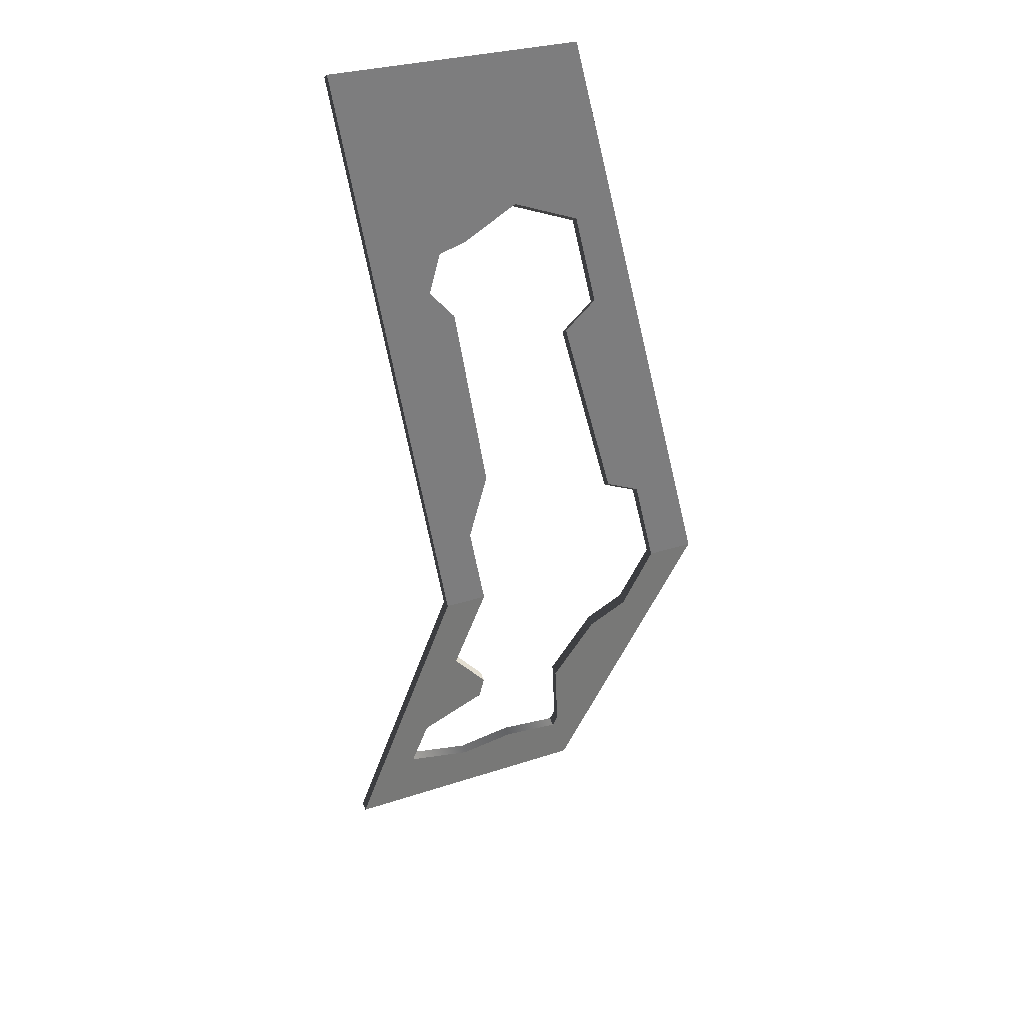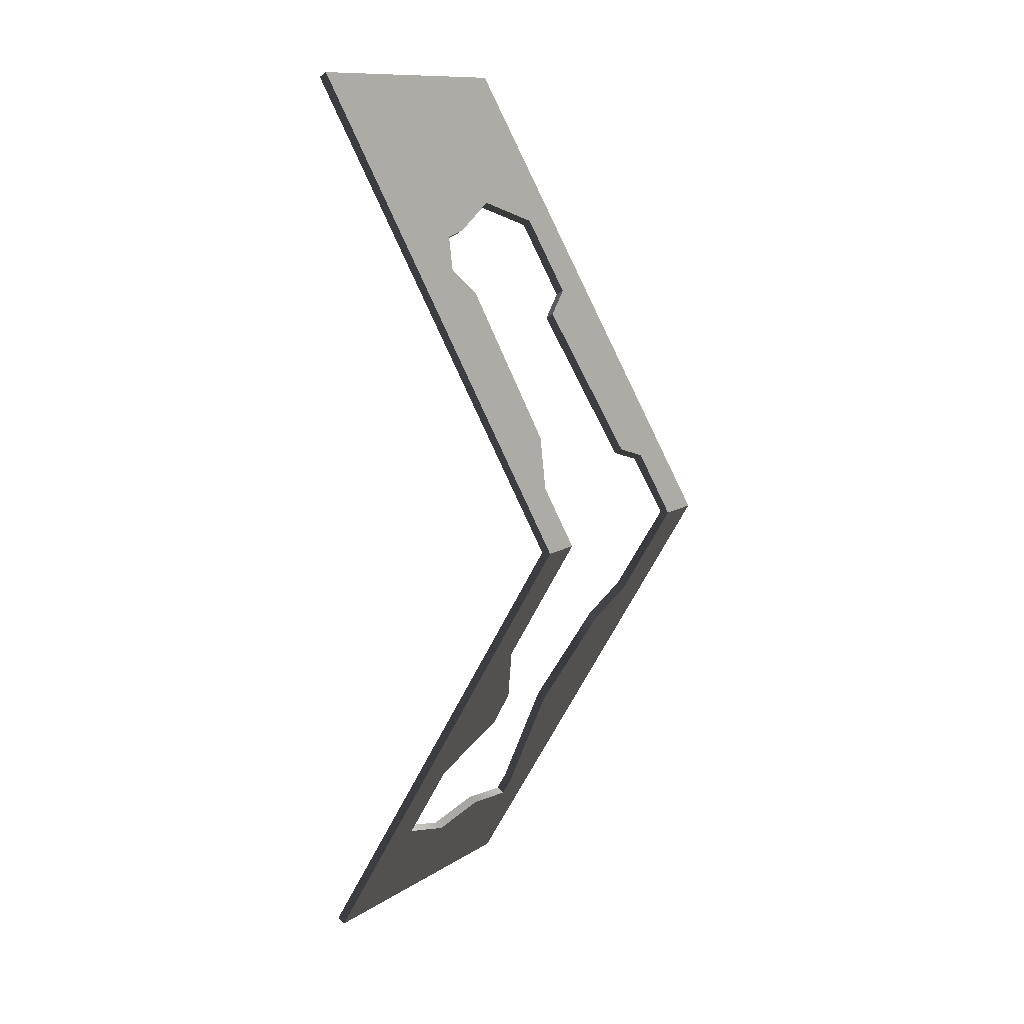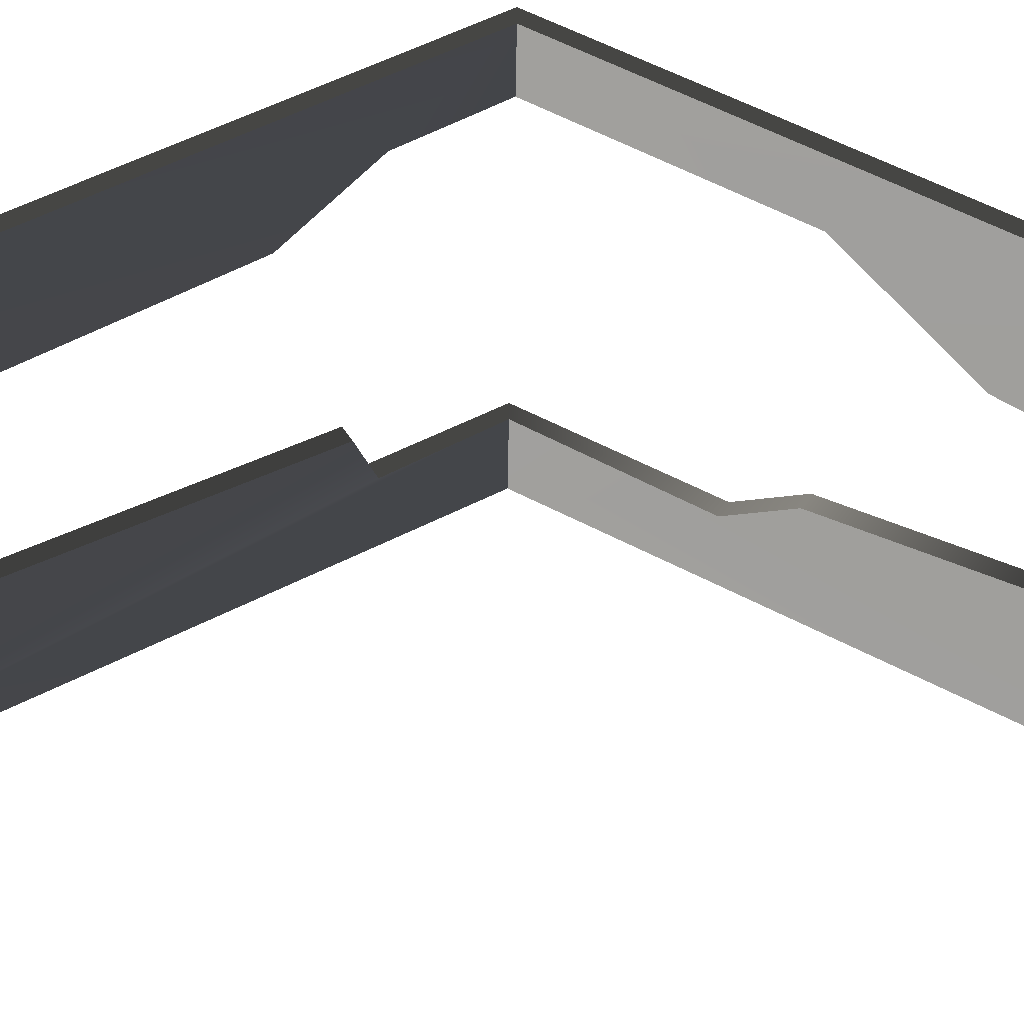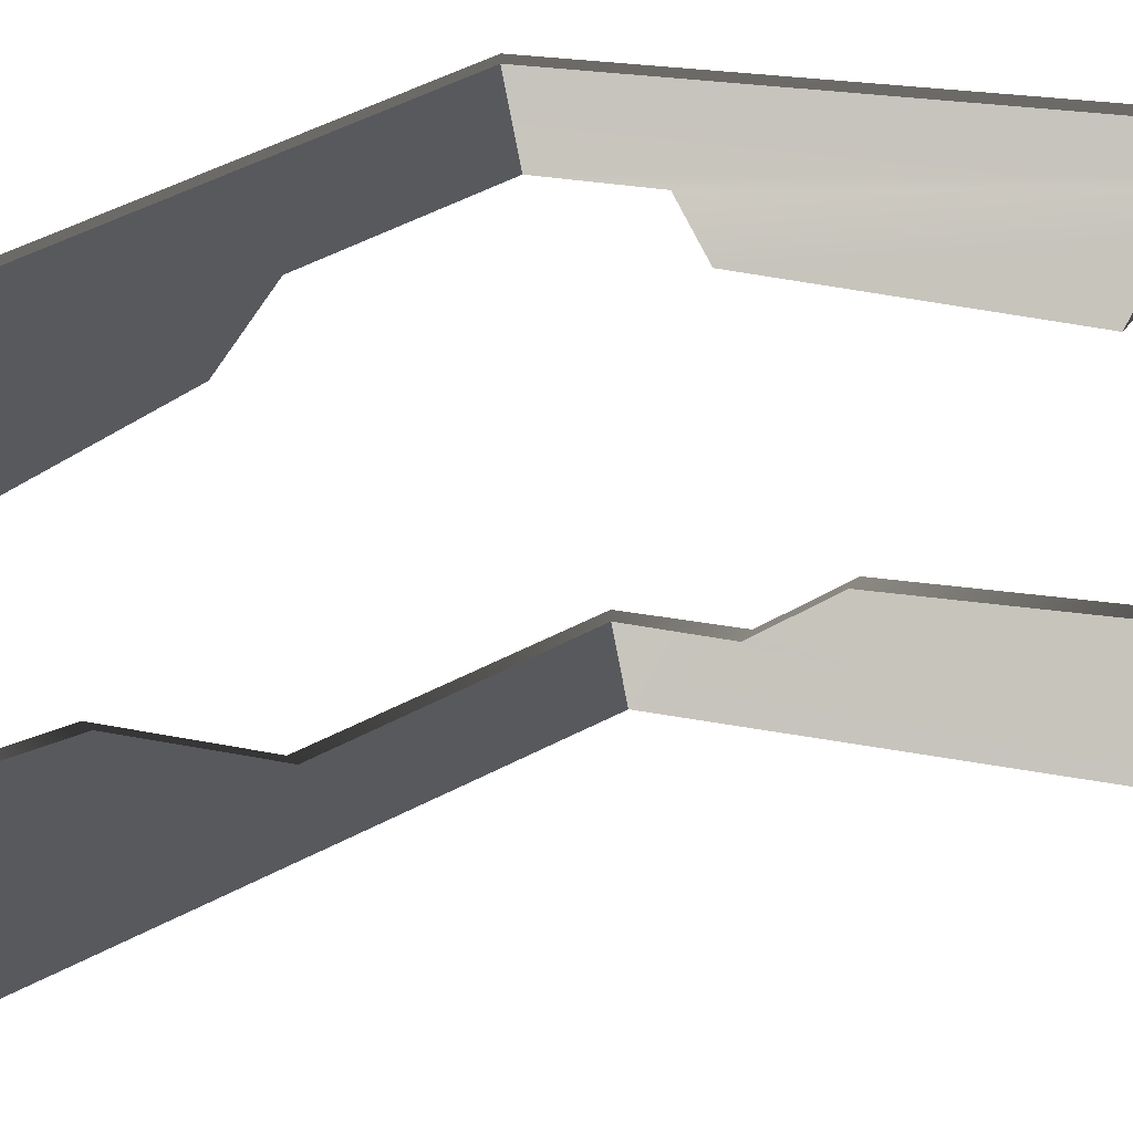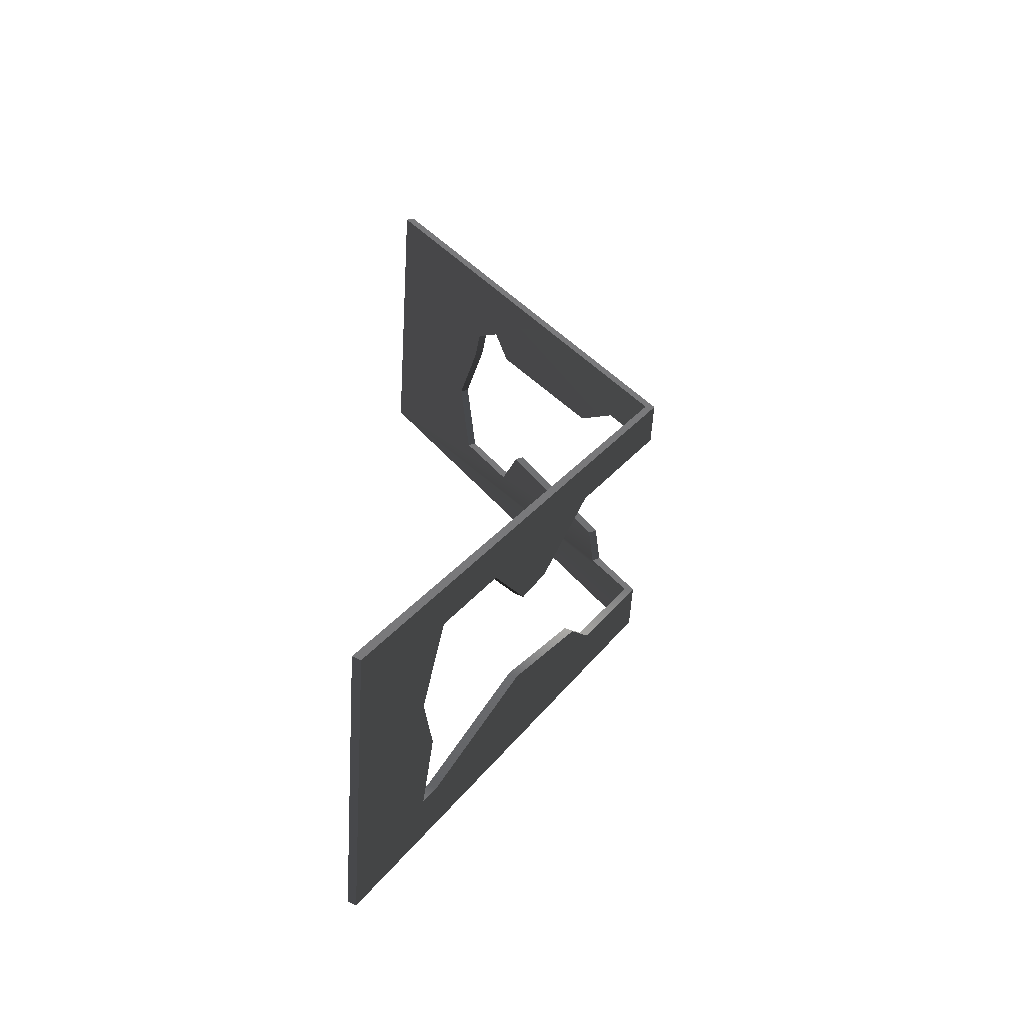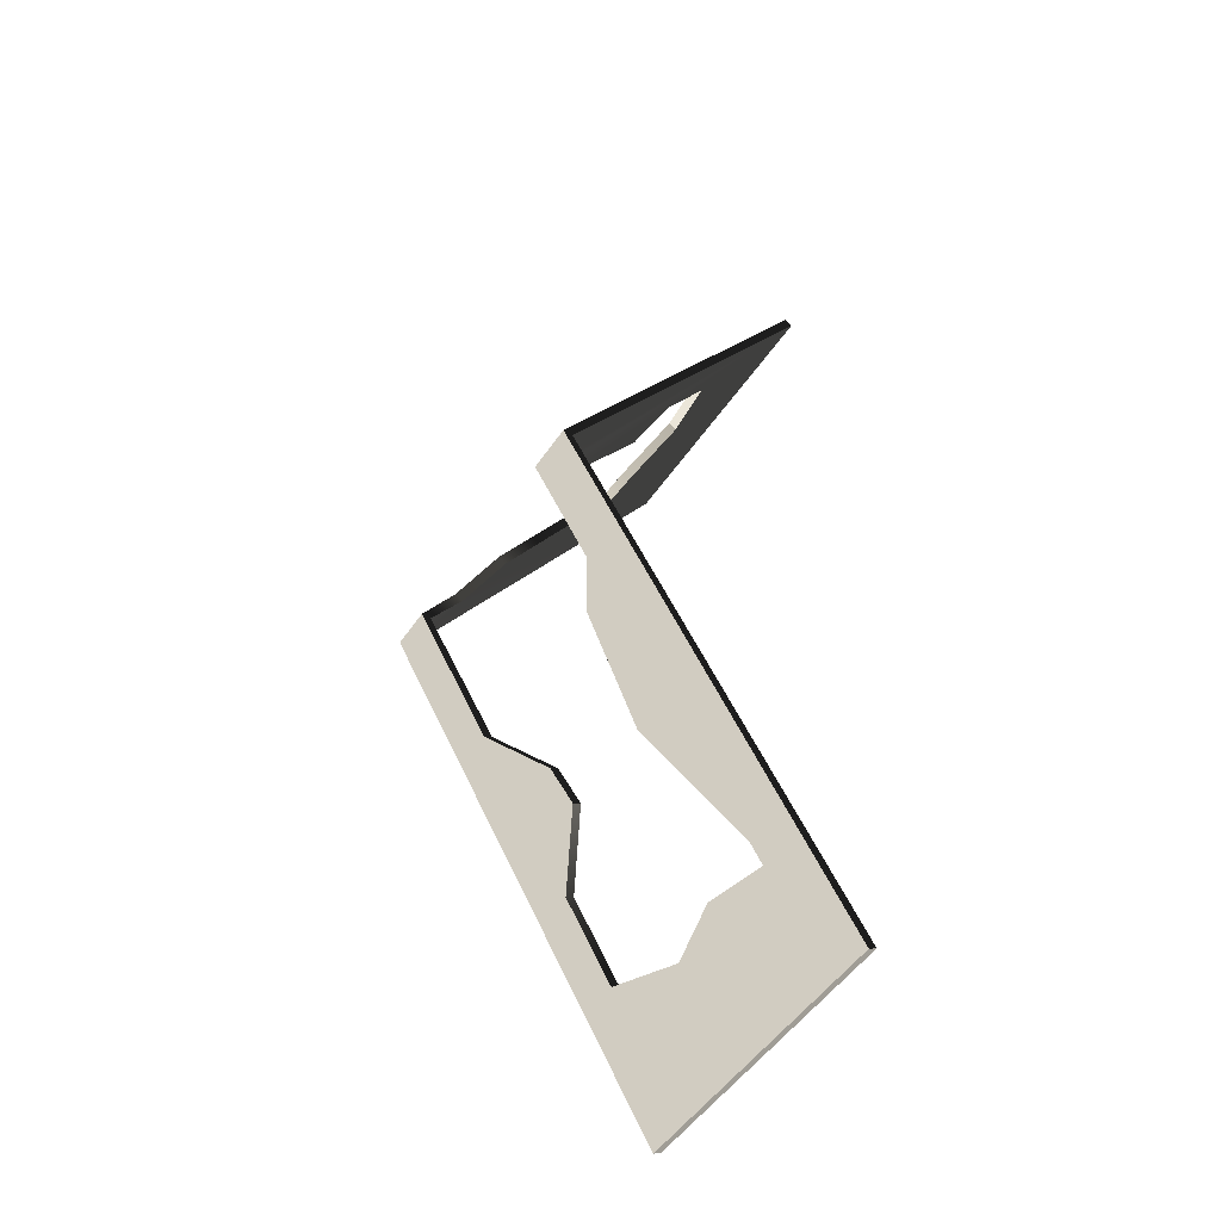
<metadata>
{"format":"obj","ext":"obj","renderer":"f3d","projection":"perspective","resolution":1024,"background":"white","views":[{"elev":30.1,"azim":154.4,"up":"+Z"},{"elev":12.2,"azim":124.6,"up":"+Z"},{"elev":-40.5,"azim":89.2,"up":"+Y"},{"elev":-61.0,"azim":-80.0,"up":"+Y"},{"elev":-57.9,"azim":86.5,"up":"+Z"},{"elev":-53.0,"azim":-123.7,"up":"+Z"}]}
</metadata>
<code>
v 2.568 5.051 5.09
v 3 5.4 4.5
v 3 2.435 9.513
v 2.568 5.4 4.5
v 2.236 4.764 5.575
v 2.404 3.701 7.373
v 2.183 3.85 7.121
v 2.189 3.495 7.722
v 1.875 3.456 7.786
v 1.181 3.294 8.06
v 0.4882 3.433 7.825
v -2.073e-06 2.435 9.513
v 0.4882 3.91 7.019
v 0.8191 4.953 5.256
v 0.915 4.048 6.785
v 0.4882 5.019 5.144
v 0.4881 5.4 4.5
v -4.146e-07 5.4 4.5
v 0.4882 4.809 3.501
v -4.146e-07 5.4 4.5
v -2.073e-06 2.435 -0.5131
v 0.4881 5.4 4.5
v 0.7908 4.604 3.154
v 0.9388 3.962 2.07
v 0.4882 3.157 0.7081
v 0.4882 3.035 0.501
v 3 2.435 -0.5131
v 1.182 3.101 0.6123
v 1.767 2.997 0.4368
v 2.568 3.153 0.7015
v 2.568 3.648 1.538
v 2.568 4.604 3.154
v 3 5.4 4.5
v 2.568 5.4 4.5
v 2.028 4.187 2.45
v 1.982 3.962 2.07
v 3 5.3 4.5
v 2.568 4.965 5.039
v 3 2.349 9.462
v 2.568 5.3 4.5
v 2.236 4.678 5.524
v 2.404 3.615 7.322
v 2.183 3.764 7.07
v 2.189 3.409 7.671
v 1.875 3.37 7.735
v 1.181 3.208 8.009
v 0.4882 3.347 7.774
v -2.073e-06 2.349 9.462
v 0.4882 3.824 6.968
v 0.8191 4.867 5.205
v 0.915 3.962 6.734
v 0.4882 4.933 5.093
v 0.4881 5.3 4.5
v -4.146e-07 5.3 4.5
v -4.146e-07 5.3 4.5
v 0.4882 4.723 3.552
v -2.073e-06 2.349 -0.4622
v 0.4881 5.3 4.5
v 0.7908 4.518 3.205
v 0.9388 3.876 2.12
v 0.4882 3.071 0.759
v 0.4882 2.949 0.5519
v 3 2.349 -0.4622
v 1.182 3.015 0.6632
v 1.767 2.911 0.4877
v 2.568 3.067 0.7524
v 2.568 3.562 1.589
v 2.568 4.518 3.205
v 3 5.3 4.5
v 2.568 5.3 4.5
v 2.028 4.101 2.501
v 1.982 3.876 2.12
v 2.568 5.3 4.5
v 2.568 5.051 5.09
v 2.568 4.965 5.039
v 2.568 5.4 4.5
v 2.236 4.764 5.575
v 2.236 4.678 5.524
v 2.183 3.85 7.121
v 2.183 3.764 7.07
v 2.404 3.701 7.373
v 2.404 3.615 7.322
v 2.568 4.518 3.205
v 2.568 4.604 3.154
v 2.028 4.101 2.501
v 2.028 4.187 2.45
v 1.982 3.876 2.12
v 1.982 3.962 2.07
v 3 2.349 9.462
v 3 5.4 4.5
v 3 5.3 4.5
v 3 2.435 9.513
v 3 2.435 -0.5131
v 3 2.349 -0.4622
v 0.4881 5.3 4.5
v 0.4882 4.809 3.501
v 0.4882 4.723 3.552
v 0.4881 5.4 4.5
v 0.4882 4.933 5.093
v 0.4882 5.019 5.144
v 0.7908 4.604 3.154
v 0.7908 4.518 3.205
v 0.9388 3.962 2.07
v 0.9388 3.876 2.12
v 0.4882 3.157 0.7081
v 0.4882 3.071 0.759
v 0.4882 3.035 0.501
v 0.4882 2.949 0.5519
v -2.073e-06 2.349 -0.4622
v -4.146e-07 5.4 4.5
v -4.146e-07 5.3 4.5
v -2.073e-06 2.435 -0.5131
v -2.073e-06 2.435 9.513
v -2.073e-06 2.349 9.462
v 2.404 3.615 7.322
v 2.189 3.495 7.722
v 2.189 3.409 7.671
v 2.404 3.701 7.373
v 2.189 3.409 7.671
v 1.875 3.456 7.786
v 1.875 3.37 7.735
v 2.189 3.495 7.722
v 1.181 3.294 8.06
v 1.181 3.208 8.009
v 1.181 3.208 8.009
v 0.4882 3.433 7.825
v 0.4882 3.347 7.774
v 1.181 3.294 8.06
v -2.073e-06 2.349 9.462
v 3 2.435 9.513
v 3 2.349 9.462
v -2.073e-06 2.435 9.513
v 0.4882 3.347 7.774
v 0.4882 3.91 7.019
v 0.4882 3.824 6.968
v 0.4882 3.433 7.825
v 0.4882 3.824 6.968
v 0.915 4.048 6.785
v 0.915 3.962 6.734
v 0.4882 3.91 7.019
v 0.915 3.962 6.734
v 0.8191 4.953 5.256
v 0.8191 4.867 5.205
v 0.915 4.048 6.785
v 0.8191 4.867 5.205
v 0.4882 5.019 5.144
v 0.4882 4.933 5.093
v 0.8191 4.953 5.256
v 1.182 3.015 0.6632
v 1.767 2.997 0.4368
v 1.767 2.911 0.4877
v 1.182 3.101 0.6123
v 0.4882 2.949 0.5519
v 0.4882 3.035 0.501
v 2.568 3.153 0.7015
v 2.568 3.067 0.7524
v 3 2.349 -0.4622
v -2.073e-06 2.435 -0.5131
v -2.073e-06 2.349 -0.4622
v 3 2.435 -0.5131
v 2.568 3.067 0.7524
v 2.568 3.648 1.538
v 2.568 3.562 1.589
v 2.568 3.153 0.7015
v 1.982 3.962 2.07
v 1.982 3.876 2.12
g roof01_9x3m_B_1_19602_122
f 1 3 2
f 2 4 1
f 3 1 5
f 5 6 3
f 5 7 6
f 6 8 3
f 3 8 9
f 9 10 3
f 3 10 11
f 11 12 3
f 11 13 12
f 12 13 14
f 13 15 14
f 14 16 12
f 12 16 17
f 17 18 12
f 19 21 20
f 20 22 19
f 21 19 23
f 23 24 21
f 24 25 21
f 25 26 21
f 27 21 26
f 26 28 27
f 28 29 27
f 29 30 27
f 30 31 27
f 31 32 27
f 33 27 32
f 32 34 33
f 35 32 31
f 31 36 35
f 37 39 38
f 38 40 37
f 41 38 39
f 39 42 41
f 42 43 41
f 39 44 42
f 45 44 39
f 39 46 45
f 47 46 39
f 39 48 47
f 48 49 47
f 50 49 48
f 50 51 49
f 48 52 50
f 53 52 48
f 48 54 53
f 55 57 56
f 56 58 55
f 59 56 57
f 57 60 59
f 57 61 60
f 57 62 61
f 62 57 63
f 63 64 62
f 63 65 64
f 63 66 65
f 63 67 66
f 63 68 67
f 68 63 69
f 69 70 68
f 67 68 71
f 71 72 67
f 73 75 74
f 74 76 73
f 77 74 75
f 75 78 77
f 79 77 78
f 78 80 79
f 81 79 80
f 80 82 81
f 83 73 76
f 76 84 83
f 85 83 84
f 84 86 85
f 87 85 86
f 86 88 87
f 89 91 90
f 90 92 89
f 93 90 91
f 91 94 93
f 95 97 96
f 96 98 95
f 99 95 98
f 98 100 99
f 101 96 97
f 97 102 101
f 103 101 102
f 102 104 103
f 105 103 104
f 104 106 105
f 107 105 106
f 106 108 107
f 109 111 110
f 110 112 109
f 113 110 111
f 111 114 113
f 115 117 116
f 116 118 115
f 119 121 120
f 120 122 119
f 123 120 121
f 121 124 123
f 125 127 126
f 126 128 125
f 129 131 130
f 130 132 129
f 133 135 134
f 134 136 133
f 137 139 138
f 138 140 137
f 141 143 142
f 142 144 141
f 145 147 146
f 146 148 145
f 149 151 150
f 150 152 149
f 153 149 152
f 152 154 153
f 155 150 151
f 151 156 155
f 157 159 158
f 158 160 157
f 161 163 162
f 162 164 161
f 165 162 163
f 163 166 165

</code>
